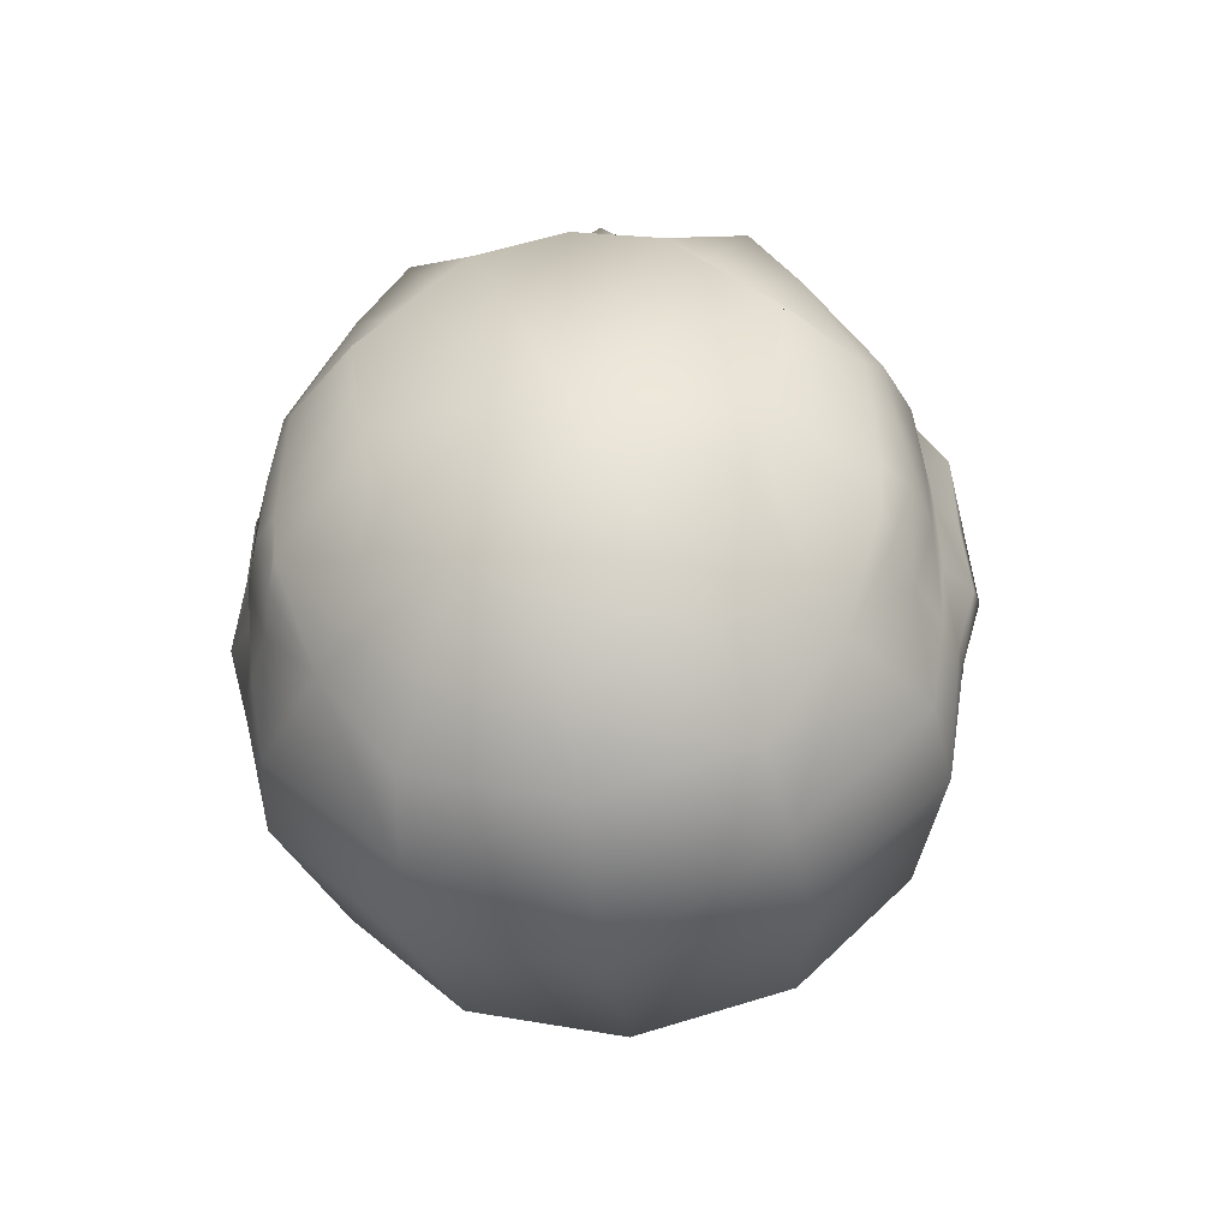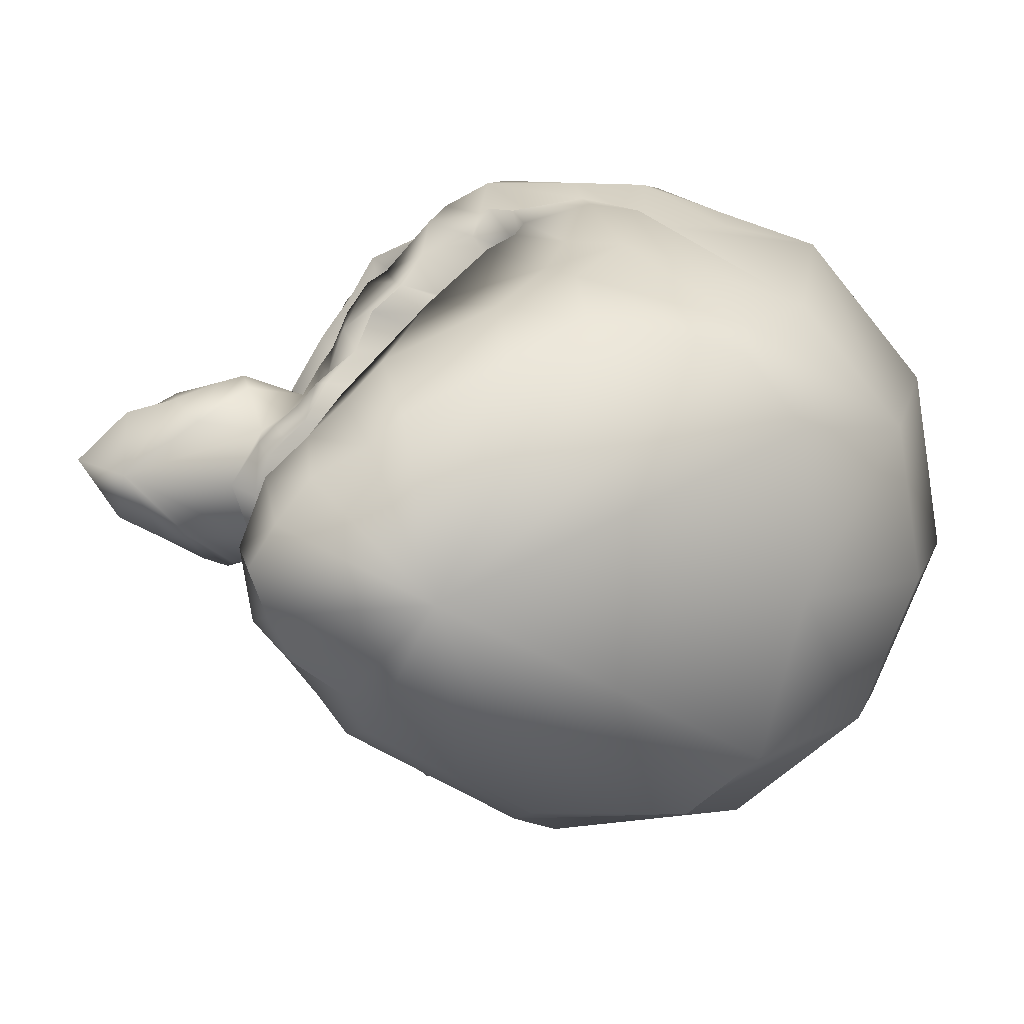
<metadata>
{"format":"obj","ext":"obj","renderer":"f3d","projection":"perspective","resolution":1024,"background":"white","views":[{"elev":-41.8,"azim":-173.0,"up":"+Z"},{"elev":-77.1,"azim":83.9,"up":"+Y"}]}
</metadata>
<code>
o Sphere_Sphere.005
v 0.3308 1.178 -0.06585
v 0.5729 0.7428 -0.5591
v 0.6616 0.08127 -0.7126
v 0.5729 -0.5803 -0.5591
v 0.6196 -1.065 -0.1396
v 0.5729 1.178 0.1763
v 0.8512 0.7428 -0.1396
v 1.146 0.08127 -0.2283
v 0.9923 -0.5803 -0.1396
v 0.8618 -1.065 0.1025
v 0.6616 1.178 0.5071
v 1.088 0.7957 0.4333
v 1.163 0.01342 0.4333
v 1.146 -0.5803 0.5537
v 0.9203 -1.065 0.672
v 0.7262 1.15 0.9642
v 1.037 0.7998 1.006
v 1.127 0.08665 1.093
v 1.046 -0.3553 1.046
v 0.5729 -1.364 1.283
v 0.3308 1.148 1.365
v 0.5683 0.6103 1.484
v 0.6616 0.2068 1.579
v 0.4928 -0.7288 1.139
v 0.3308 -1.428 1.574
v 1.046 -0.002272 1.109
v 0.8543 -0.6141 1.247
v 0.5685 -0.1186 1.516
v 0.5148 -0.7827 1.524
v 0.8442 0.2166 1.439
v 0.4519 -1.378 1.383
v 0.7025 -0.6346 1.011
v 0.4405 0.1638 1.668
v 0.2865 -0.8472 1.301
v 0.1654 -1.466 1.678
v 0.6802 -0.659 1.385
v 0.8432 -0.1274 1.362
v 0.3086 -0.3252 1.677
v 0.2259 -0.8888 1.695
v 0.3434 0.4748 1.561
v 0.5361 0.412 1.135
v 0.3086 0.412 1.585
v 0.7653 0.5717 1.357
v 0.8919 0.4268 1.277
v 1.082 0.4184 0.8989
v 1.001 -0.04682 0.9004
v 0.5191 -0.09625 1.158
v 0.5976 -0.7048 1.075
v 0.4297 -0.727 1.22
v 0.8472 -0.496 1.016
v 0.1432 -0.8269 1.322
v 0.7302 -0.1397 1.467
v 0.9561 -0.002356 1.299
v 0.7256 -0.05956 0.893
v 0.1543 -0.3308 1.805
v 0.4629 -0.3112 1.61
v 0.2975 -0.2894 1.277
v 0.6147 -0.1199 1.074
v 0.755 -0.04176 0.8672
v 0.1488 -0.2881 1.307
v 0.4463 -0.2402 1.218
v 0.231 -0.1724 2.103
v 0.15 0.4526 1.705
v 0.5453 0.2007 1.238
v 0.6735 0.607 1.46
v 0.7902 0.1985 1.509
v 0.5171 0.1796 1.623
v 0.4295 0.5532 1.522
v 0.534 0.5374 1.185
v 0.3473 0.412 1.172
v 0.2975 0.5164 1.544
v 0.3771 0.2696 1.626
v 0.87 0.4907 1.302
v 0.9111 0.2861 1.358
v 0.7301 0.4119 1.085
v 0.4169 0.2095 1.375
v 0.349 0.5374 1.32
v 0.7602 0.201 1.241
v 0.7039 0.5774 1.171
v 1.178 0.426 0.4034
v 1.073 0.7957 0.7141
v 1.233 0.04247 0.7023
v 1.173 0.4223 0.6933
v 0.2201 -0.1705 1.85
v 0.3746 -0.04503 1.658
v 0.6398 -0.07319 1.575
v 0.8436 -0.06544 1.394
v 0.2149 0.3206 1.984
v 0.29 0.2932 1.679
v 0.2328 0.412 1.644
v 0.3205 0.1396 1.724
v 0.2902 -0.1431 1.763
v 0.3432 -0.2184 1.72
v 0.4557 -0.05853 1.618
v 0.4396 -0.2233 1.653
v 1.066 0.1476 1.288
v 0.2841 -0.04358 2.214
v 0.2149 0.3206 1.984
v 0.2142 -0.05402 2.396
v 0.2609 0.2129 2.233
v 0.1074 0.3562 2.302
v 0.1305 0.1744 2.428
v 0.3609 0.000864 2.052
v 0.2528 0.3068 1.83
v 0.3923 0.04135 1.956
v 0.3583 -0.02982 1.93
v 0.2326 -0.3279 1.748
v 0.2622 -0.2329 1.796
v 0.1892 -0.2457 1.853
v 0.6009 1.149 1.091
v 1.114 0.4152 1.118
v 0.9615 0.7318 1.188
v 1.123 0.2622 1.23
v 1.07 0.5958 1.125
v 0.9014 0.538 1.399
v 0.4805 0.6189 1.696
v 0.8338 0.6319 1.517
v 0.1828 0.4948 1.824
v 0.1519 1.139 1.418
v 0.2066 0.7863 1.756
v 0.4196 0.8383 1.699
v 1.237 -0.2196 0.488
v 1.132 -0.1179 0.9179
v 1.096 -0.223 0.9498
v 0.7859 0.9028 1.348
v 0.6616 0.6695 1.592
v 0.2578 0.5181 1.797
v 0.4701 1.148 1.224
v 0.6062 0.9056 1.62
v 1.3 0.1605 0.4621
v 1.24 0.1779 1.072
v 1.277 0.1828 0.7257
v 1.156 0.07333 0.8971
v 0.3697 -0.5288 1.01
v 0.687 -0.4938 0.7903
v 0.9523 -0.3298 0.9379
v 0.8239 -0.4178 0.8365
v 1.17 -0.07535 0.9661
v 1.161 -0.01447 1.055
v 0.581 -0.522 0.8629
v 0.482 -0.5052 0.934
v 0.146 -0.5502 1.105
v 0.2241 -0.5397 1.08
v 0.7331 0.8996 -0.03677
v 1.001 0.9061 0.4333
v 0.9779 0.9257 0.8889
v 0.6214 0.3811 -0.643
v 1.103 0.4006 -0.1855
v 0.9874 0.9175 0.6982
v 0.6967 1.162 0.7556
v 1.025 0.7957 0.2044
v 1.18 0.08127 0.1195
v 0.622 1.178 0.3593
v 0.985 0.9034 0.2397
v 1.162 0.4155 0.1605
v 1.243 0.3116 1.002
v 1.28 0.3069 0.3921
v 1.119 0.3309 1.18
v 1.253 0.3056 0.708
v 1.209 0.2947 0.1457
v 1.219 0.2193 0.1364
v 1.08 0.5923 0.1842
v 1.154 0.6085 0.4206
v 1.148 0.603 0.705
v 1.124 0.6004 0.985
v 1.032 -0.5935 0.825
v 1.109 -0.3852 0.7611
v 0.7674 -1.196 0.9408
v 0.4117 -1.119 1.614
v 1.04 -0.8084 0.7216
v 0.9116 -0.8674 0.9898
v 0.6947 -1.039 1.379
v 0.9332 -0.7996 0.08217
v 0.2641 -1.186 1.746
v 0.5465 -1.08 1.496
v 1.236 -0.1623 0.6738
v 0 -1.695 1.106
v 0 1.178 -0.1545
v 0 0.7428 -0.7126
v 0 0.08127 -0.8898
v 0 -0.5803 -0.7126
v 0 -1.065 -0.2283
v 0 1.355 0.5071
v -0.3308 1.178 -0.06585
v -0.5729 0.7428 -0.5591
v -0.6616 0.08127 -0.7126
v -0.5729 -0.5803 -0.5591
v -0.6196 -1.065 -0.1396
v -0.5729 1.178 0.1763
v -0.8512 0.7428 -0.1396
v -1.146 0.08127 -0.2283
v -0.9923 -0.5803 -0.1396
v -0.8618 -1.065 0.1025
v -0.6616 1.178 0.5071
v -1.088 0.7957 0.4333
v -1.163 0.01342 0.4333
v -1.146 -0.5803 0.5537
v -0.9203 -1.065 0.672
v -0.7262 1.15 0.9642
v -1.037 0.7998 1.006
v -1.127 0.08665 1.093
v -1.046 -0.3553 1.046
v -0.5729 -1.364 1.283
v -0.3308 1.148 1.365
v -0.5683 0.6103 1.484
v -0.6616 0.2068 1.579
v -0.4928 -0.7288 1.139
v -0.3308 -1.428 1.574
v 0 1.132 1.463
v 0 0.6385 1.848
v 0 -0.2407 2.366
v 0 -0.8252 1.343
v 0 -1.477 1.758
v -1.046 -0.002272 1.109
v -0.8543 -0.6141 1.247
v -0.5685 -0.1186 1.516
v -0.5148 -0.7827 1.524
v -0.8442 0.2166 1.439
v -0.4519 -1.378 1.383
v -0.7025 -0.6346 1.011
v 0 -0.3556 1.84
v 0 -0.9192 1.711
v -0.4405 0.1638 1.668
v -0.2865 -0.8472 1.301
v -0.1654 -1.466 1.678
v -0.6802 -0.659 1.385
v -0.8432 -0.1274 1.362
v -0.3086 -0.3252 1.677
v -0.2259 -0.8888 1.695
v -0.3434 0.4748 1.561
v 0 0.4645 1.741
v -0.5361 0.412 1.135
v -0.3086 0.412 1.585
v -0.7653 0.5717 1.357
v -0.8919 0.4268 1.277
v -1.082 0.4184 0.8989
v -1.001 -0.04682 0.9004
v -0.5191 -0.09625 1.158
v -0.5976 -0.7048 1.075
v 0 -0.2868 1.337
v -0.4297 -0.727 1.22
v -0.8472 -0.496 1.016
v -0.1432 -0.8269 1.322
v -0.7302 -0.1397 1.467
v -0.9561 -0.002356 1.299
v -0.7256 -0.05956 0.893
v -0.1543 -0.3308 1.805
v -0.4629 -0.3112 1.61
v -0.2975 -0.2894 1.277
v -0.6147 -0.1199 1.074
v -0.755 -0.04176 0.8672
v -0.1488 -0.2881 1.307
v -0.4463 -0.2402 1.218
v -0.231 -0.1724 2.103
v -0.15 0.4526 1.705
v -0.5453 0.2007 1.238
v -0.6735 0.607 1.46
v -0.7902 0.1985 1.509
v -0.5171 0.1796 1.623
v -0.4295 0.5532 1.522
v -0.534 0.5374 1.185
v -0.3473 0.412 1.172
v -0.2975 0.5164 1.544
v -0.3771 0.2696 1.626
v -0.87 0.4907 1.302
v -0.9111 0.2861 1.358
v -0.7301 0.4119 1.085
v -0.4169 0.2095 1.375
v -0.349 0.5374 1.32
v -0.7602 0.201 1.241
v -0.7039 0.5774 1.171
v -1.178 0.426 0.4034
v -1.073 0.7957 0.7141
v -1.233 0.04247 0.7023
v -1.173 0.4223 0.6933
v 0 -0.2021 1.948
v -0.2201 -0.1705 1.85
v -0.3746 -0.04503 1.658
v -0.6398 -0.07319 1.575
v -0.8436 -0.06544 1.394
v -0.2149 0.3206 1.984
v 0 0.3993 2.161
v -0.29 0.2932 1.679
v -0.2328 0.412 1.644
v -0.3205 0.1396 1.724
v -0.2902 -0.1431 1.763
v -0.3432 -0.2184 1.72
v -0.4557 -0.05853 1.618
v -0.4396 -0.2233 1.653
v -1.066 0.1476 1.288
v 0 -0.04397 2.576
v -0.2841 -0.04358 2.214
v -0.2149 0.3206 1.984
v 0 0.2921 2.467
v 0 0.154 2.543
v -0.2142 -0.05402 2.396
v -0.2609 0.2129 2.233
v -0.1074 0.3562 2.302
v -0.1305 0.1744 2.428
v -0.3609 0.000864 2.052
v -0.2528 0.3068 1.83
v -0.3923 0.04135 1.956
v -0.3583 -0.02982 1.93
v -0.2326 -0.3279 1.748
v -0.2622 -0.2329 1.796
v -0.1892 -0.2457 1.853
v -0.6009 1.149 1.091
v -1.114 0.4152 1.118
v -0.9615 0.7318 1.188
v -1.123 0.2622 1.23
v -1.07 0.5958 1.125
v -0.9014 0.538 1.399
v -0.4805 0.6189 1.696
v -0.8338 0.6319 1.517
v -0.1828 0.4948 1.824
v -0.1519 1.139 1.418
v -0.2066 0.7863 1.756
v -0.4196 0.8383 1.699
v 0 0.7653 1.792
v -1.237 -0.2196 0.488
v -1.132 -0.1179 0.9179
v -1.096 -0.223 0.9498
v -0.7859 0.9028 1.348
v -0.6616 0.6695 1.592
v -0.2578 0.5181 1.797
v -0.4701 1.148 1.224
v -0.6062 0.9056 1.62
v -1.3 0.1605 0.4621
v -1.24 0.1779 1.072
v -1.277 0.1828 0.7257
v -1.156 0.07333 0.8971
v -0.3697 -0.5288 1.01
v -0.687 -0.4938 0.7903
v -0.9523 -0.3298 0.9379
v 0 -0.5607 1.13
v -0.8239 -0.4178 0.8365
v -1.17 -0.07535 0.9661
v -1.161 -0.01447 1.055
v -0.581 -0.522 0.8629
v -0.482 -0.5052 0.934
v -0.146 -0.5502 1.105
v -0.2241 -0.5397 1.08
v -0.7331 0.8996 -0.03677
v -1.001 0.9061 0.4333
v -0.9779 0.9257 0.8889
v -0.6214 0.3811 -0.643
v -1.103 0.4006 -0.1855
v -0.9874 0.9175 0.6982
v -0.6967 1.162 0.7556
v -1.025 0.7957 0.2044
v -1.18 0.08127 0.1195
v -0.622 1.178 0.3593
v -0.985 0.9034 0.2397
v -1.162 0.4155 0.1605
v -1.243 0.3116 1.002
v -1.28 0.3069 0.3921
v -1.119 0.3309 1.18
v -1.253 0.3056 0.708
v -1.209 0.2947 0.1457
v -1.219 0.2193 0.1364
v -1.08 0.5923 0.1842
v -1.154 0.6085 0.4206
v -1.148 0.603 0.705
v -1.124 0.6004 0.985
v -1.032 -0.5935 0.825
v -1.109 -0.3852 0.7611
v -0.7674 -1.196 0.9408
v -0.4117 -1.119 1.614
v -1.04 -0.8084 0.7216
v -0.9116 -0.8674 0.9898
v 0 -1.181 1.817
v -0.6947 -1.039 1.379
v -0.9332 -0.7996 0.08217
v -0.2641 -1.186 1.746
v -0.5465 -1.08 1.496
v -1.236 -0.1623 0.6738
f 181 180 3
f 181 3 4
f 180 179 2
f 180 2 147
f 180 147 3
f 1 2 179
f 1 179 178
f 182 181 4
f 182 4 5
f 4 9 173
f 5 4 173
f 5 173 10
f 4 3 8
f 4 8 9
f 3 147 148
f 3 148 8
f 2 1 7
f 1 144 7
f 1 6 144
f 151 154 145
f 151 145 12
f 10 173 170
f 10 170 15
f 8 152 13
f 9 8 13
f 9 13 122
f 9 122 14
f 152 161 130
f 152 130 13
f 12 145 149
f 12 149 81
f 168 171 172
f 168 172 20
f 14 122 176
f 14 176 167
f 82 132 131
f 131 18 133
f 82 131 133
f 18 131 113
f 18 113 96
f 17 146 125
f 17 125 112
f 36 32 48
f 36 48 24
f 36 24 29
f 37 87 86
f 37 86 28
f 37 28 52
f 108 92 84
f 108 84 109
f 76 70 42
f 76 42 72
f 22 116 68
f 116 40 68
f 116 118 40
f 116 127 118
f 39 34 51
f 39 51 212
f 39 212 222
f 183 1 178
f 177 182 5
f 1 183 6
f 177 5 10
f 6 183 11
f 6 11 153
f 177 10 15
f 177 15 168
f 177 168 20
f 11 183 16
f 11 16 150
f 177 20 31
f 177 31 25
f 16 183 21
f 16 21 110
f 21 128 110
f 177 25 35
f 177 35 213
f 21 183 209
f 21 209 119
f 31 175 169
f 31 169 25
f 20 172 175
f 20 175 31
f 27 19 50
f 58 52 28
f 58 28 47
f 59 53 37
f 59 37 54
f 53 96 30
f 53 30 87
f 60 55 221
f 60 221 240
f 61 56 38
f 61 38 57
f 95 94 85
f 95 85 93
f 35 174 371
f 35 371 213
f 25 169 174
f 25 174 35
f 29 24 49
f 29 49 34
f 29 34 39
f 77 68 40
f 77 40 71
f 42 71 40
f 42 40 118
f 42 118 90
f 118 63 90
f 106 91 105
f 78 75 41
f 78 41 64
f 45 165 114
f 45 114 111
f 79 65 22
f 79 22 69
f 140 58 47
f 140 47 141
f 135 54 58
f 135 58 140
f 54 37 52
f 54 52 58
f 137 59 54
f 137 54 135
f 136 46 59
f 136 59 137
f 26 53 59
f 142 60 240
f 142 240 335
f 143 57 60
f 143 60 142
f 57 38 60
f 38 55 60
f 38 107 55
f 134 61 57
f 134 57 143
f 141 47 61
f 141 61 134
f 47 28 56
f 47 56 61
f 88 63 231
f 88 231 282
f 84 62 211
f 84 211 276
f 67 76 72
f 67 72 33
f 23 64 76
f 23 76 67
f 64 41 70
f 64 70 76
f 70 77 71
f 70 71 42
f 41 69 77
f 41 77 70
f 69 22 68
f 69 68 77
f 66 78 64
f 66 64 23
f 30 74 78
f 30 78 66
f 74 44 75
f 74 75 78
f 75 79 69
f 75 69 41
f 44 73 79
f 44 79 75
f 73 43 65
f 73 65 79
f 83 164 165
f 83 165 45
f 13 130 132
f 13 132 82
f 80 163 164
f 80 164 83
f 109 84 276
f 109 276 221
f 55 109 221
f 94 67 33
f 94 33 85
f 87 30 66
f 66 23 86
f 87 66 86
f 92 91 106
f 92 106 84
f 90 63 88
f 90 88 104
f 89 90 104
f 282 294 101
f 85 33 91
f 85 91 92
f 72 42 90
f 72 90 89
f 33 72 89
f 33 89 91
f 56 28 95
f 28 86 94
f 28 94 95
f 86 23 67
f 86 67 94
f 26 18 96
f 26 96 53
f 37 53 87
f 102 101 294
f 102 294 295
f 211 62 97
f 211 97 99
f 211 99 291
f 103 98 100
f 103 100 97
f 99 102 295
f 99 295 291
f 97 100 102
f 97 102 99
f 100 98 101
f 100 101 102
f 91 89 104
f 91 104 105
f 62 103 97
f 88 282 101
f 88 101 98
f 84 106 62
f 105 104 88
f 105 88 103
f 62 106 105
f 62 105 103
f 93 85 92
f 93 92 108
f 38 93 108
f 38 108 107
f 107 108 109
f 107 109 55
f 38 56 95
f 38 95 93
f 111 114 115
f 111 115 73
f 111 73 44
f 96 113 74
f 96 74 30
f 126 116 22
f 126 22 65
f 111 44 74
f 158 111 74
f 113 158 74
f 115 117 43
f 115 43 73
f 63 118 210
f 63 210 231
f 125 129 126
f 112 125 126
f 112 126 117
f 114 112 117
f 114 117 115
f 121 21 119
f 121 119 120
f 120 119 209
f 120 209 319
f 127 120 319
f 127 319 210
f 127 210 118
f 116 121 120
f 116 120 127
f 122 13 82
f 122 82 176
f 46 139 26
f 123 46 136
f 124 123 136
f 124 136 19
f 125 110 128
f 125 128 129
f 126 129 121
f 126 121 116
f 129 128 21
f 129 21 121
f 132 159 156
f 132 156 131
f 131 156 158
f 131 158 113
f 130 157 159
f 130 159 132
f 46 26 59
f 138 82 133
f 138 133 139
f 138 139 46
f 139 133 18
f 139 18 26
f 32 135 140
f 32 140 48
f 50 137 135
f 50 135 32
f 34 143 142
f 34 142 51
f 49 134 143
f 49 143 34
f 48 140 141
f 48 141 24
f 19 136 137
f 19 137 50
f 51 142 335
f 51 335 212
f 24 141 134
f 24 134 49
f 123 138 46
f 154 153 11
f 154 11 145
f 145 11 150
f 145 150 149
f 146 16 110
f 146 110 125
f 155 162 163
f 155 163 80
f 147 2 7
f 147 7 148
f 81 149 146
f 81 146 17
f 149 150 16
f 149 16 146
f 148 155 160
f 8 148 160
f 8 160 161
f 8 161 152
f 7 144 154
f 7 154 151
f 7 151 162
f 148 7 162
f 148 162 155
f 144 6 153
f 144 153 154
f 156 45 111
f 156 111 158
f 160 155 80
f 160 80 157
f 157 80 83
f 157 83 159
f 159 83 45
f 159 45 156
f 161 160 157
f 161 157 130
f 163 12 81
f 163 81 164
f 165 17 112
f 165 112 114
f 162 151 12
f 162 12 163
f 164 81 17
f 164 17 165
f 166 19 27
f 14 167 166
f 167 124 19
f 167 19 166
f 15 170 171
f 15 171 168
f 169 29 39
f 169 39 174
f 171 166 27
f 171 27 172
f 173 9 14
f 173 14 170
f 170 14 166
f 170 166 171
f 172 27 36
f 172 36 175
f 174 39 222
f 174 222 371
f 175 36 29
f 175 29 169
f 176 82 138
f 176 138 123
f 167 176 123
f 167 123 124
f 36 27 50
f 36 50 32
f 117 126 65
f 117 65 43
f 181 187 186
f 181 186 180
f 346 185 179
f 180 346 179
f 180 186 346
f 179 185 184
f 179 184 178
f 182 188 187
f 182 187 181
f 373 192 187
f 188 373 187
f 188 193 373
f 187 192 191
f 187 191 186
f 186 191 347
f 186 347 346
f 185 190 184
f 190 343 184
f 343 189 184
f 350 195 344
f 350 344 353
f 193 198 369
f 193 369 373
f 196 351 191
f 192 196 191
f 192 320 196
f 192 197 320
f 351 196 328
f 351 328 360
f 195 273 348
f 195 348 344
f 367 203 372
f 367 372 370
f 197 366 376
f 197 376 320
f 274 329 330
f 331 201 329
f 274 331 329
f 201 290 310
f 201 310 329
f 200 309 323
f 200 323 345
f 226 239 220
f 226 207 239
f 226 217 207
f 227 279 280
f 227 216 279
f 227 244 216
f 305 306 277
f 305 277 286
f 268 264 233
f 268 233 262
f 205 260 313
f 260 230 313
f 230 315 313
f 315 325 313
f 229 243 224
f 229 212 243
f 229 222 212
f 178 184 183
f 177 188 182
f 184 189 183
f 177 193 188
f 189 352 194
f 189 194 183
f 177 198 193
f 177 203 367
f 177 367 198
f 194 349 199
f 194 199 183
f 177 208 219
f 177 219 203
f 199 204 183
f 199 307 204
f 307 326 204
f 177 213 225
f 177 225 208
f 204 316 209
f 204 209 183
f 219 208 368
f 219 368 375
f 203 219 375
f 203 375 372
f 215 242 202
f 250 238 216
f 250 216 244
f 251 246 227
f 251 227 245
f 245 280 218
f 245 218 290
f 252 240 221
f 252 221 247
f 253 249 228
f 253 228 248
f 289 287 278
f 289 278 288
f 225 213 371
f 225 371 374
f 208 225 374
f 208 374 368
f 217 241 207
f 217 224 241
f 217 229 224
f 269 263 230
f 269 230 260
f 233 230 263
f 233 315 230
f 233 284 315
f 284 255 315
f 303 302 285
f 270 256 232
f 270 232 267
f 236 308 311
f 236 311 364
f 271 261 205
f 271 205 257
f 339 340 238
f 339 238 250
f 333 339 250
f 333 250 246
f 246 250 244
f 246 244 227
f 336 333 246
f 336 246 251
f 334 336 251
f 334 251 237
f 214 251 245
f 341 335 240
f 341 240 252
f 342 341 252
f 342 252 249
f 249 252 228
f 252 247 228
f 247 304 228
f 332 342 249
f 332 249 253
f 340 332 253
f 340 253 238
f 238 253 248
f 238 248 216
f 281 282 231
f 281 231 255
f 277 276 211
f 277 211 254
f 259 223 264
f 259 264 268
f 206 259 268
f 206 268 256
f 256 268 262
f 256 262 232
f 262 233 263
f 262 263 269
f 232 262 269
f 232 269 261
f 261 269 260
f 261 260 205
f 258 206 256
f 258 256 270
f 218 258 270
f 218 270 266
f 266 270 267
f 266 267 235
f 267 232 261
f 267 261 271
f 235 267 271
f 235 271 265
f 265 271 257
f 265 257 234
f 275 236 364
f 275 364 363
f 196 274 330
f 196 330 328
f 272 275 363
f 272 363 362
f 276 277 306
f 221 276 306
f 247 221 306
f 288 278 223
f 288 223 259
f 280 258 218
f 279 206 258
f 280 279 258
f 286 277 303
f 286 303 285
f 281 255 284
f 301 281 284
f 283 301 284
f 282 298 294
f 278 286 285
f 278 285 223
f 264 283 284
f 264 284 233
f 223 285 283
f 223 283 264
f 248 289 216
f 216 289 288
f 216 288 279
f 279 288 259
f 279 259 206
f 214 245 290
f 214 290 201
f 227 280 245
f 299 295 294
f 299 294 298
f 211 292 254
f 211 296 292
f 211 291 296
f 300 297 293
f 300 292 297
f 282 294 211
f 294 295 211
f 295 291 211
f 296 291 295
f 296 295 299
f 292 296 299
f 292 299 297
f 297 299 298
f 297 298 293
f 285 302 301
f 285 301 283
f 254 292 300
f 281 293 298
f 281 298 282
f 277 254 303
f 302 300 281
f 302 281 301
f 254 300 302
f 254 302 303
f 287 305 286
f 287 286 278
f 228 304 305
f 228 305 287
f 304 247 306
f 304 306 305
f 228 287 289
f 228 289 248
f 308 312 311
f 308 265 312
f 308 235 265
f 290 218 266
f 290 266 310
f 324 257 205
f 324 205 313
f 266 235 308
f 266 308 357
f 310 266 357
f 312 265 234
f 312 234 314
f 255 231 210
f 255 210 315
f 324 327 323
f 309 324 323
f 309 314 324
f 311 312 314
f 311 314 309
f 318 317 316
f 318 316 204
f 317 319 209
f 317 209 316
f 325 319 317
f 325 210 319
f 325 315 210
f 313 325 317
f 313 317 318
f 320 376 274
f 320 274 196
f 237 214 338
f 334 237 321
f 322 334 321
f 322 202 334
f 323 327 326
f 323 326 307
f 324 313 318
f 324 318 327
f 327 318 204
f 327 204 326
f 330 329 355
f 330 355 358
f 329 310 357
f 329 357 355
f 328 330 358
f 328 358 356
f 237 251 214
f 337 338 331
f 337 331 274
f 337 237 338
f 338 214 201
f 338 201 331
f 220 239 339
f 220 339 333
f 242 220 333
f 242 333 336
f 224 243 341
f 224 341 342
f 241 224 342
f 241 342 332
f 239 207 340
f 239 340 339
f 202 242 336
f 202 336 334
f 243 212 335
f 243 335 341
f 207 241 332
f 207 332 340
f 321 237 337
f 353 344 194
f 353 194 352
f 344 348 349
f 344 349 194
f 345 323 307
f 345 307 199
f 354 272 362
f 354 362 361
f 346 347 190
f 346 190 185
f 273 200 345
f 273 345 348
f 348 345 199
f 348 199 349
f 359 354 347
f 191 359 347
f 191 360 359
f 191 351 360
f 190 350 353
f 190 353 343
f 361 350 190
f 347 361 190
f 347 354 361
f 343 353 352
f 343 352 189
f 355 357 308
f 355 308 236
f 359 356 272
f 359 272 354
f 356 358 275
f 356 275 272
f 358 355 236
f 358 236 275
f 360 328 356
f 360 356 359
f 362 363 273
f 362 273 195
f 364 311 309
f 364 309 200
f 361 362 195
f 361 195 350
f 363 364 200
f 363 200 273
f 365 215 202
f 197 365 366
f 366 365 202
f 366 202 322
f 198 367 370
f 198 370 369
f 368 374 229
f 368 229 217
f 370 372 215
f 370 215 365
f 373 369 197
f 373 197 192
f 369 370 365
f 369 365 197
f 372 375 226
f 372 226 215
f 374 371 222
f 374 222 229
f 375 368 217
f 375 217 226
f 376 321 337
f 376 337 274
f 366 322 321
f 366 321 376
f 226 220 242
f 226 242 215
f 314 234 257
f 314 257 324

</code>
